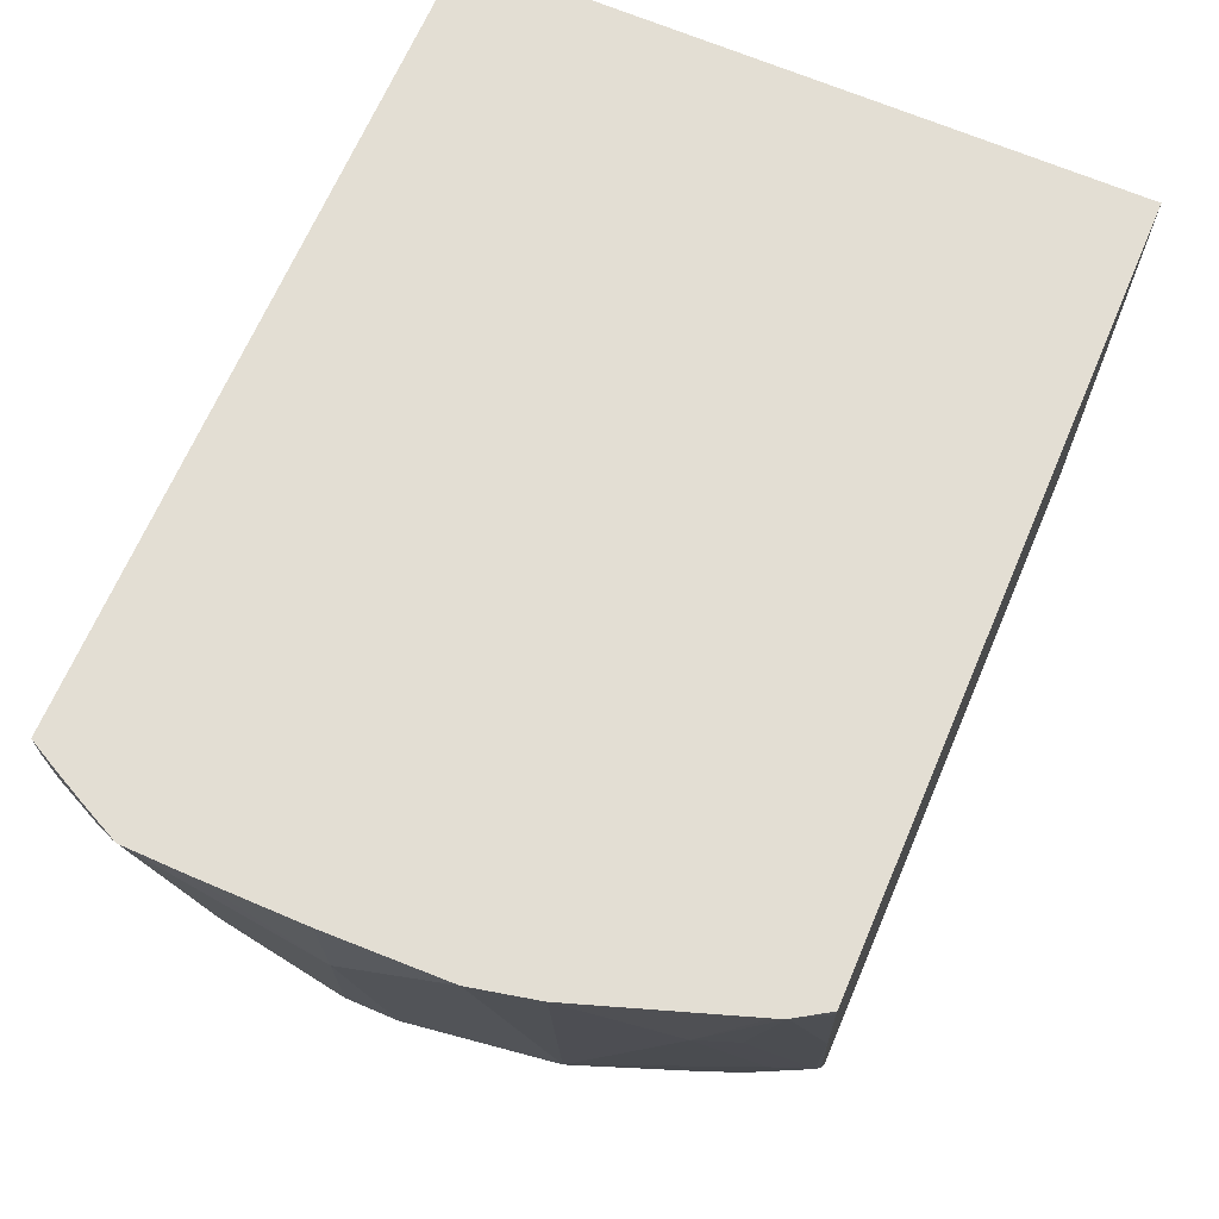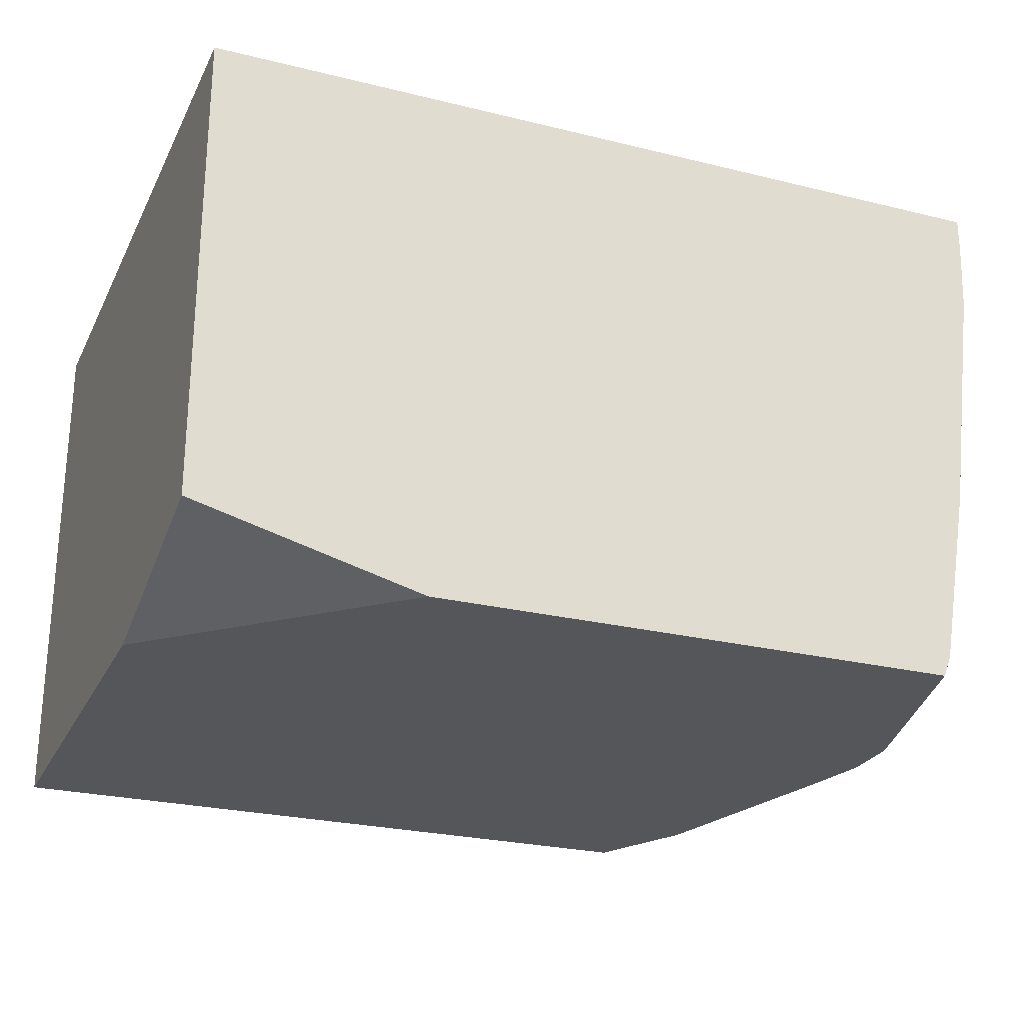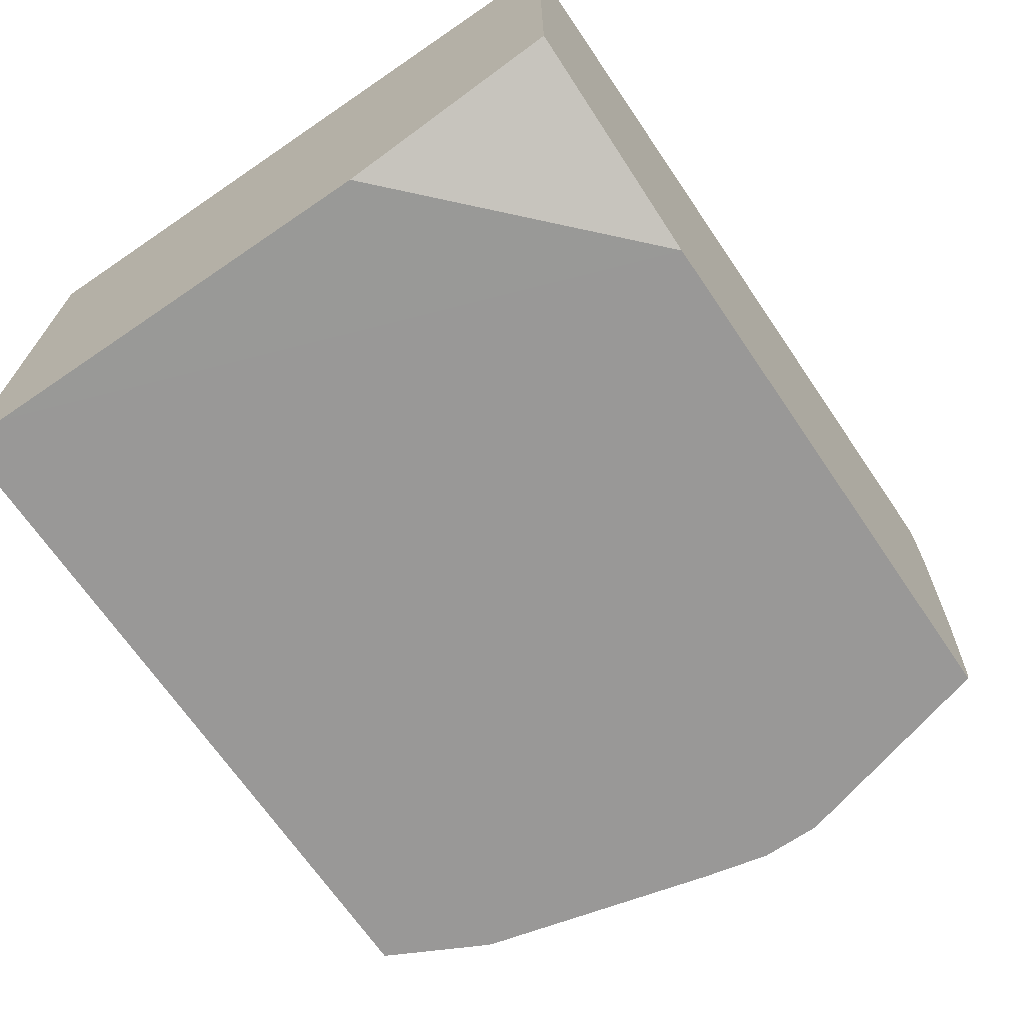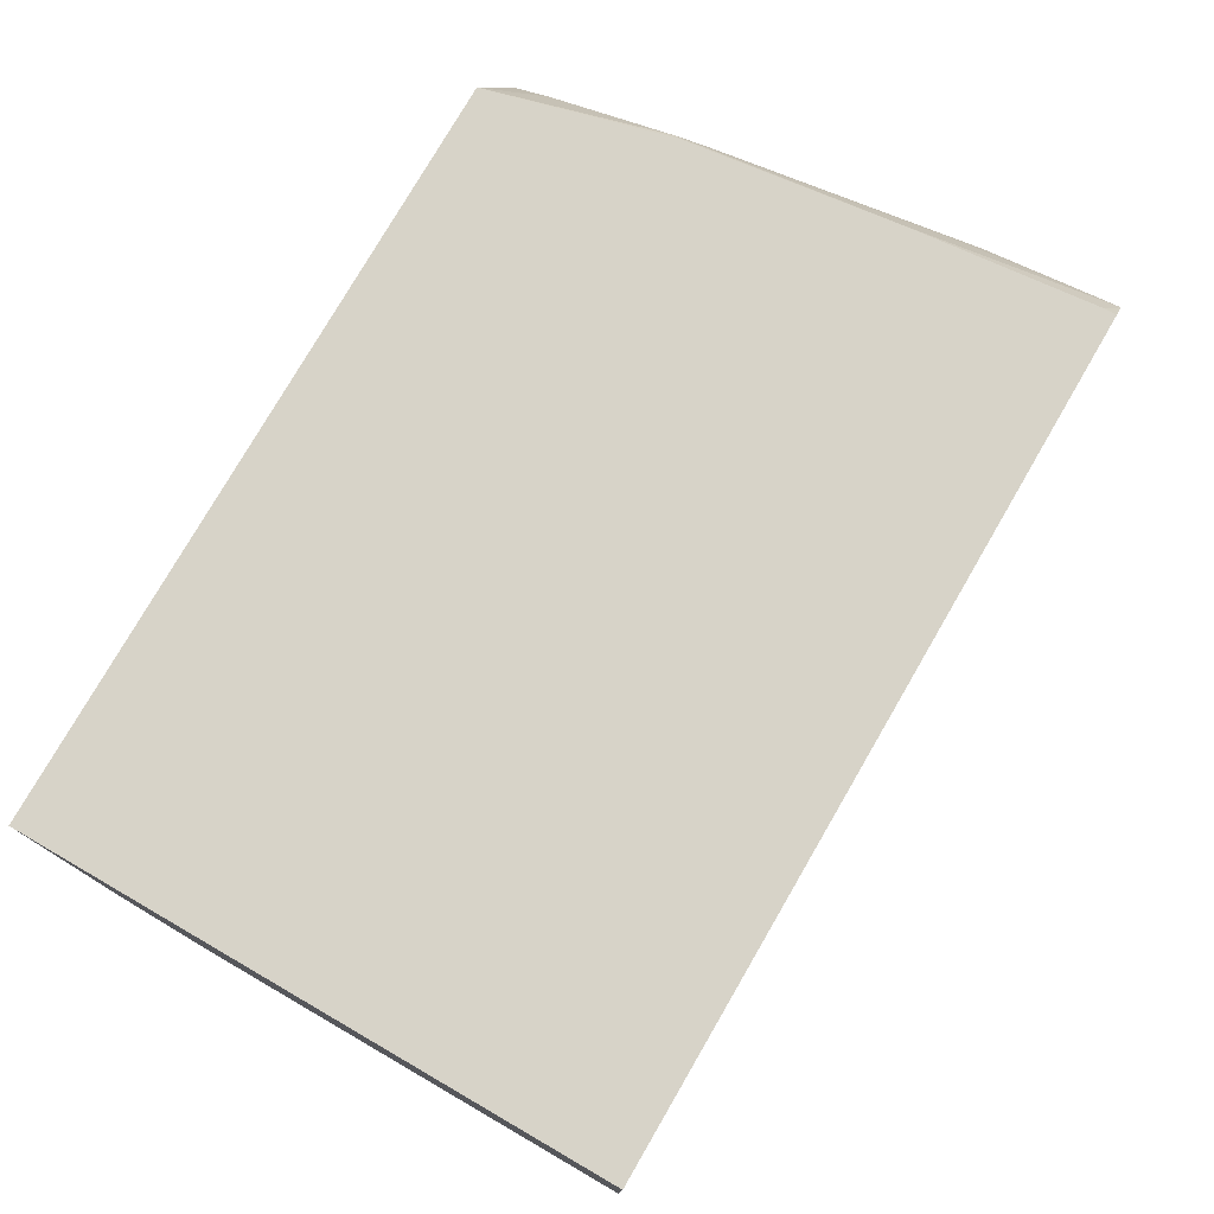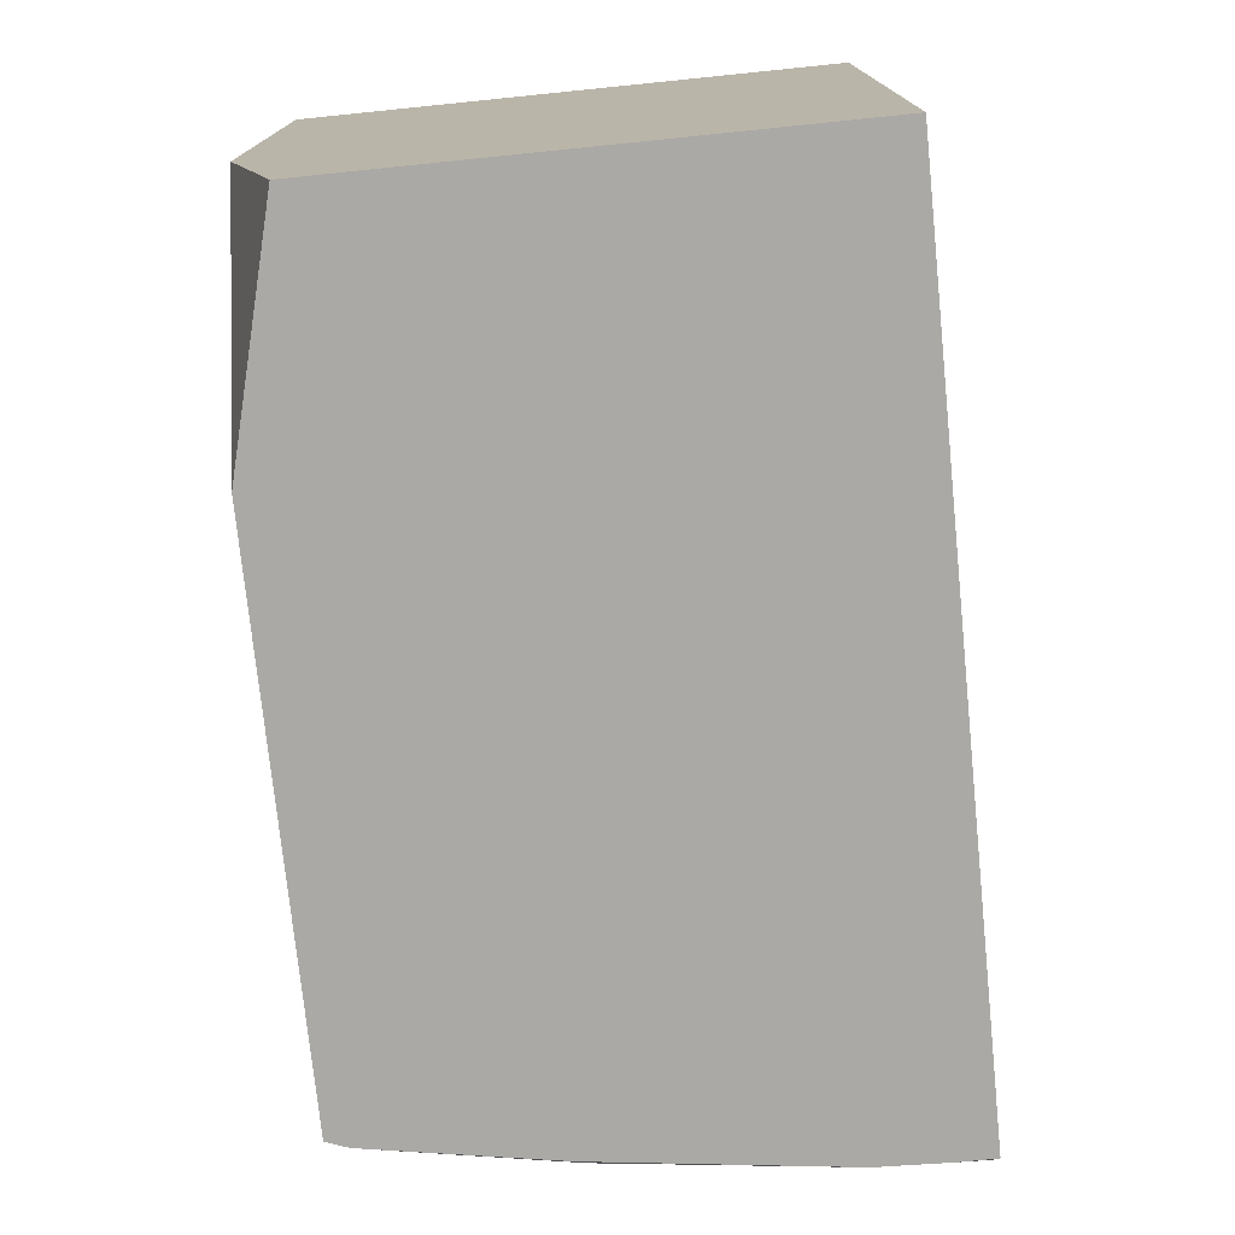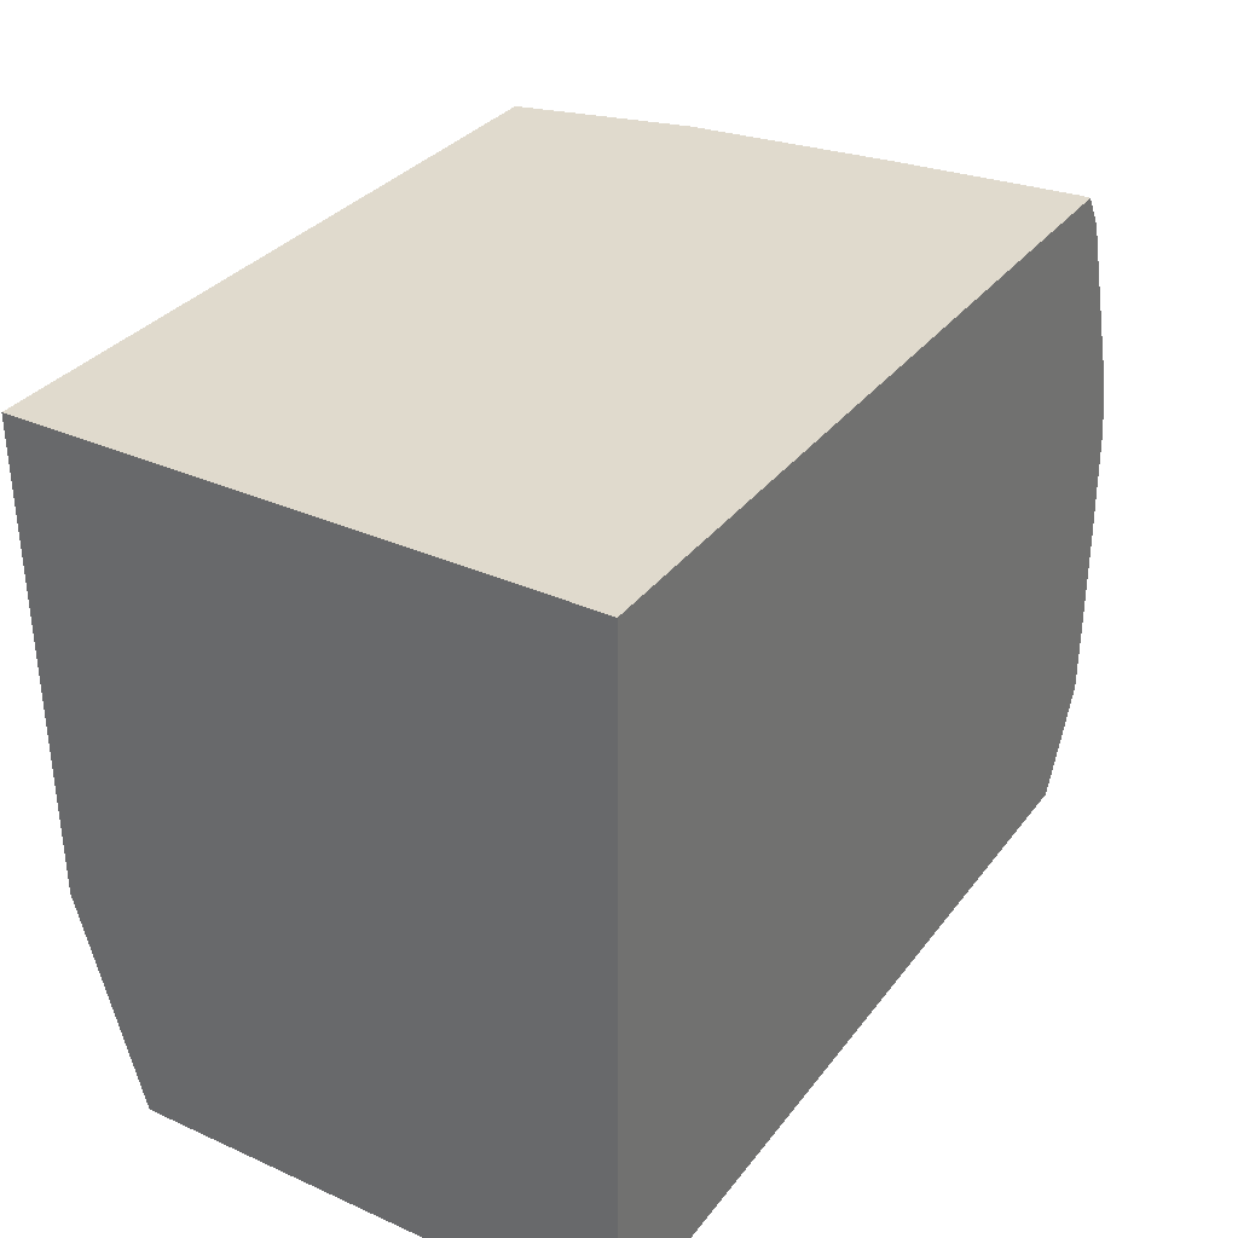
<metadata>
{"format":"obj","ext":"obj","renderer":"f3d","projection":"perspective","resolution":1024,"background":"white","views":[{"elev":67.2,"azim":113.2,"up":"+Z"},{"elev":-25.4,"azim":-21.6,"up":"+Z"},{"elev":-68.7,"azim":-55.7,"up":"+Z"},{"elev":77.2,"azim":-59.9,"up":"+Y"},{"elev":-75.3,"azim":-84.2,"up":"+Y"},{"elev":33.0,"azim":-58.5,"up":"+Y"}]}
</metadata>
<code>
v 0.1914 -0.03793 -0.3009
v 0.1972 -0.04716 -0.3009
v 0.1914 -0.03793 -0.3039
v -0.03173 -0.03793 -0.3009
v 0.1985 -0.05047 -0.3009
v 0.2018 -0.06729 -0.3364
v 0.1962 -0.05608 -0.342
v 0.1861 -0.03793 -0.3527
v -0.03173 -0.03793 -0.4542
v -0.03173 -0.2297 -0.3009
v 0.2144 -0.097 -0.3009
v 0.2018 -0.1009 -0.4205
v 0.185 -0.05047 -0.4037
v 0.1794 -0.03926 -0.4093
v 0.1787 -0.03793 -0.408
v -0.03173 -0.0499 -0.4542
v 0.1663 -0.03793 -0.4542
v 0.2047 -0.2297 -0.3009
v -0.03173 -0.2297 -0.4373
v 0.2153 -0.1009 -0.3009
v 0.2018 -0.1514 -0.4541
v 0.2016 -0.1506 -0.4542
v 0.1976 -0.1326 -0.4542
v 0.1812 -0.06729 -0.4542
v 0.185 -0.06729 -0.4373
v 0.2186 -0.1159 -0.3009
v 0.2186 -0.1177 -0.3028
v 0.2186 -0.1514 -0.3364
v 0.1794 -0.05608 -0.4429
v -0.03168 -0.05043 -0.4542
v -0.03173 -0.1682 -0.4541
v 0.1806 -0.0656 -0.4542
v 0.2047 -0.2297 -0.3109
v 0.208 -0.2236 -0.3009
v 0.03318 -0.2297 -0.4542
v 0.2018 -0.1682 -0.4541
v 0.2018 -0.1514 -0.4542
v 0.2196 -0.1514 -0.3009
v 0.2196 -0.1823 -0.3009
v 0.2193 -0.2 -0.3009
v 0.204 -0.2297 -0.3306
v 0.2144 -0.2102 -0.3112
v 0.213 -0.2137 -0.3009
v 0.185 -0.2297 -0.4542
v 0.2018 -0.2018 -0.4205
v 0.2018 -0.1683 -0.4542
v 0.2186 -0.2018 -0.3009
v 0.2186 -0.2018 -0.3028
v 0.1957 -0.2297 -0.3979
v 0.1976 -0.2271 -0.3953
v 0.2018 -0.2186 -0.3869
v 0.185 -0.2297 -0.4541
v 0.1976 -0.2102 -0.4289
v 0.1976 -0.1934 -0.4457
v 0.1872 -0.2297 -0.4483
f 27 38 28
f 21 36 46
f 21 46 37
f 21 37 22
f 21 28 36
f 26 38 27
f 28 38 39
f 24 29 25
f 19 31 35
f 24 32 29
f 18 33 34
f 12 26 27
f 16 30 31
f 14 17 15
f 14 29 17
f 13 29 14
f 13 25 29
f 12 28 21
f 12 27 28
f 12 20 26
f 12 24 25
f 28 39 40
f 12 23 24
f 17 29 32
f 28 40 36
f 46 54 55
f 33 41 42
f 12 22 23
f 53 55 54
f 50 55 53
f 49 55 50
f 46 55 52
f 45 54 46
f 45 53 54
f 45 50 53
f 45 51 50
f 45 48 51
f 44 46 52
f 43 48 47
f 42 51 48
f 42 50 51
f 42 48 43
f 41 50 42
f 41 49 50
f 40 48 45
f 40 47 48
f 36 40 45
f 36 45 46
f 33 43 34
f 33 42 43
f 30 35 31
f 12 21 22
f 12 25 13
f 10 33 18
f 4 9 16
f 2 8 3
f 2 6 7
f 2 5 6
f 1 5 2
f 1 11 5
f 1 20 11
f 1 26 20
f 1 38 26
f 1 39 38
f 1 40 39
f 1 47 40
f 1 43 47
f 1 34 43
f 1 18 34
f 1 10 18
f 1 4 10
f 1 9 4
f 1 17 9
f 1 15 17
f 1 8 15
f 1 3 8
f 1 2 3
f 4 16 31
f 4 31 19
f 2 7 8
f 5 11 6
f 10 41 33
f 10 49 41
f 10 55 49
f 11 20 12
f 10 52 55
f 10 44 52
f 10 35 44
f 10 19 35
f 4 19 10
f 9 35 30
f 9 44 35
f 9 46 44
f 9 30 16
f 9 22 37
f 6 11 12
f 9 37 46
f 6 13 7
f 7 13 14
f 7 14 8
f 6 12 13
f 9 17 32
f 9 32 24
f 9 24 23
f 9 23 22
f 8 14 15

</code>
